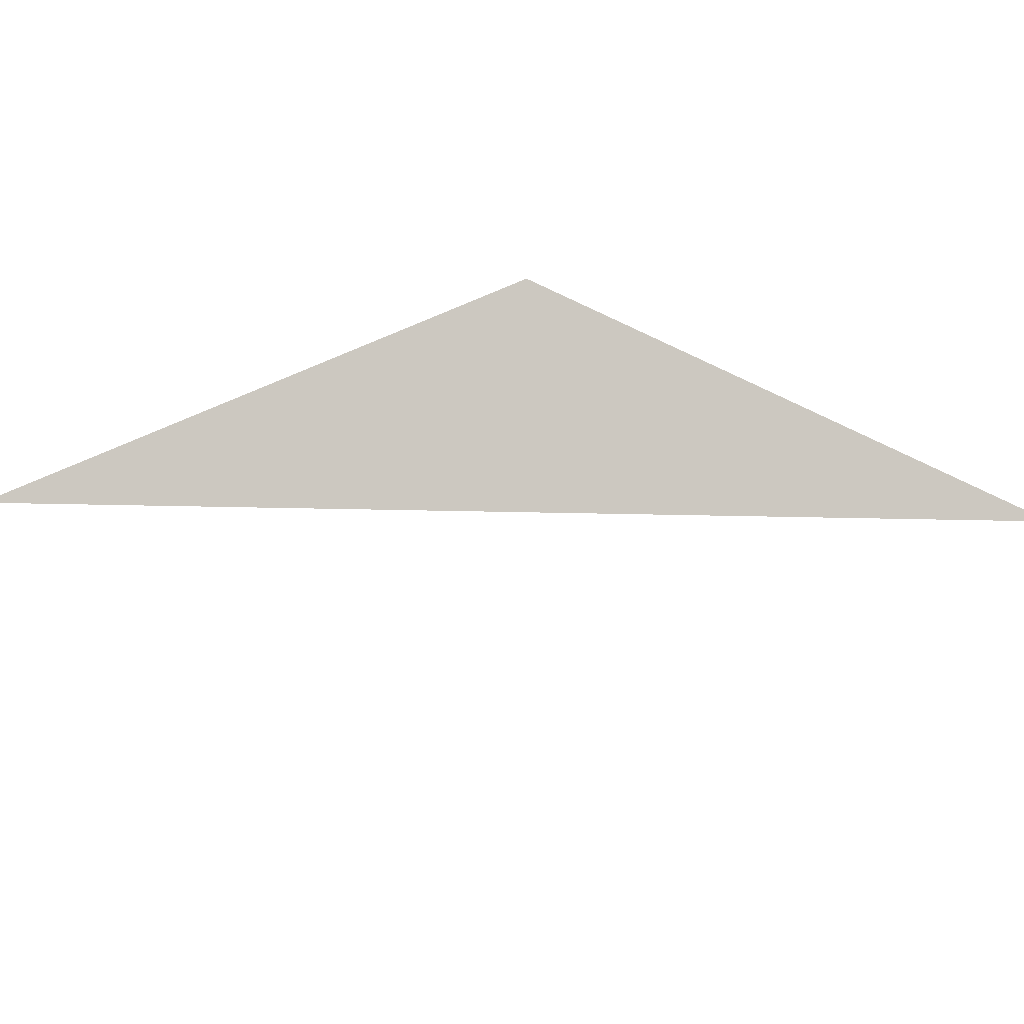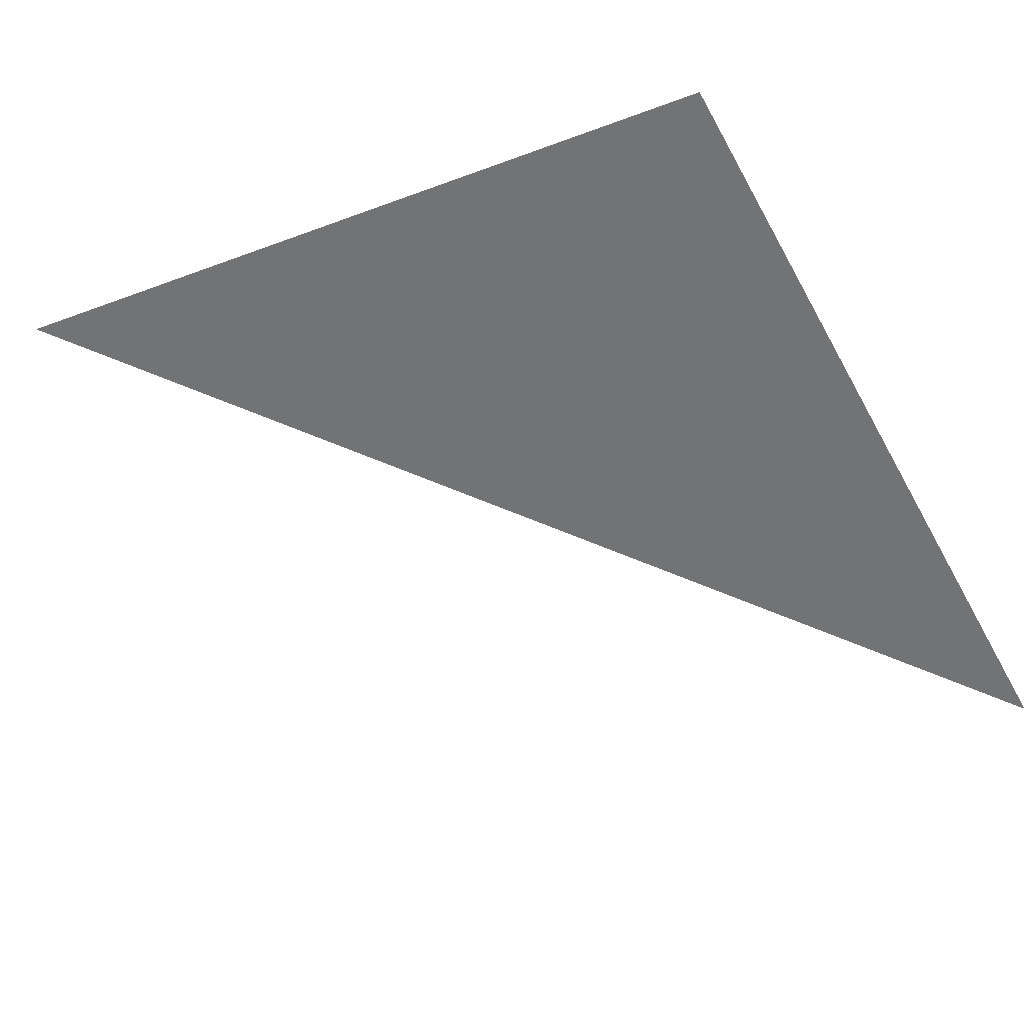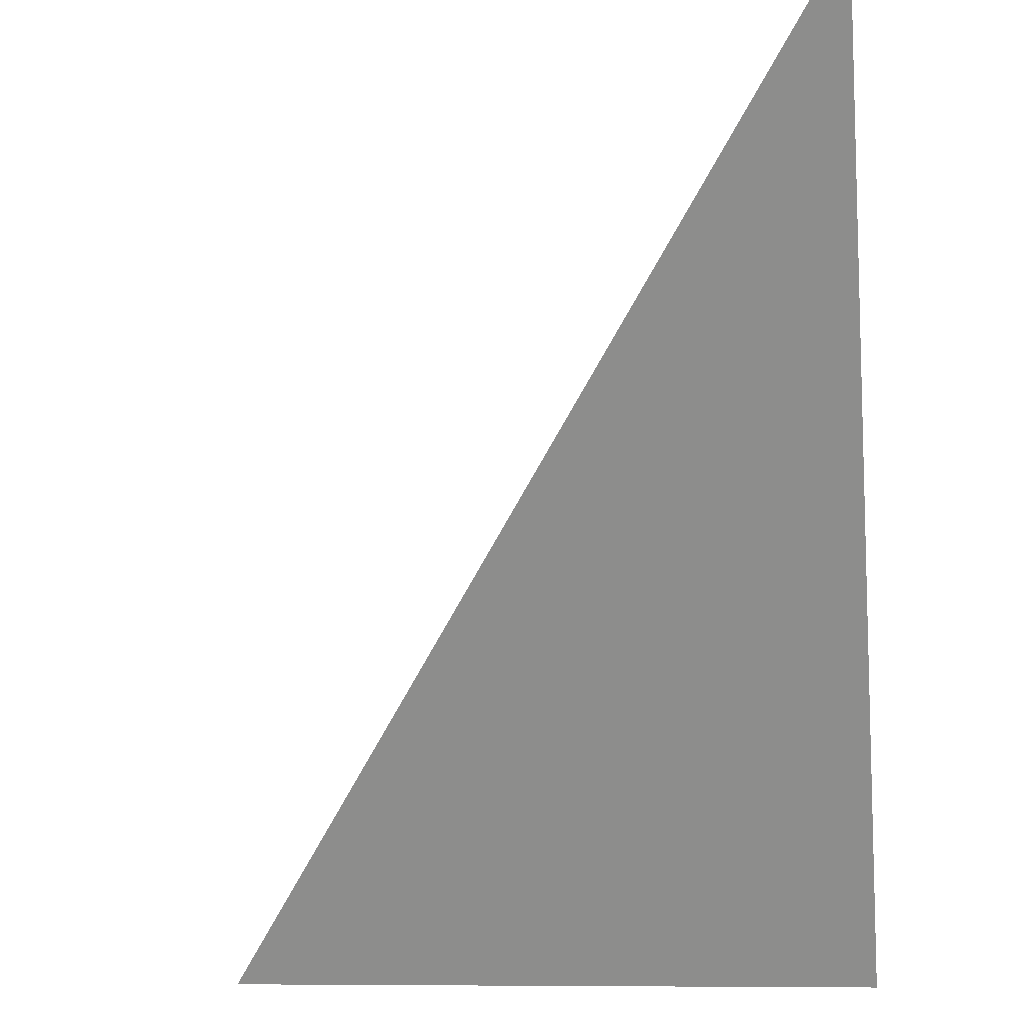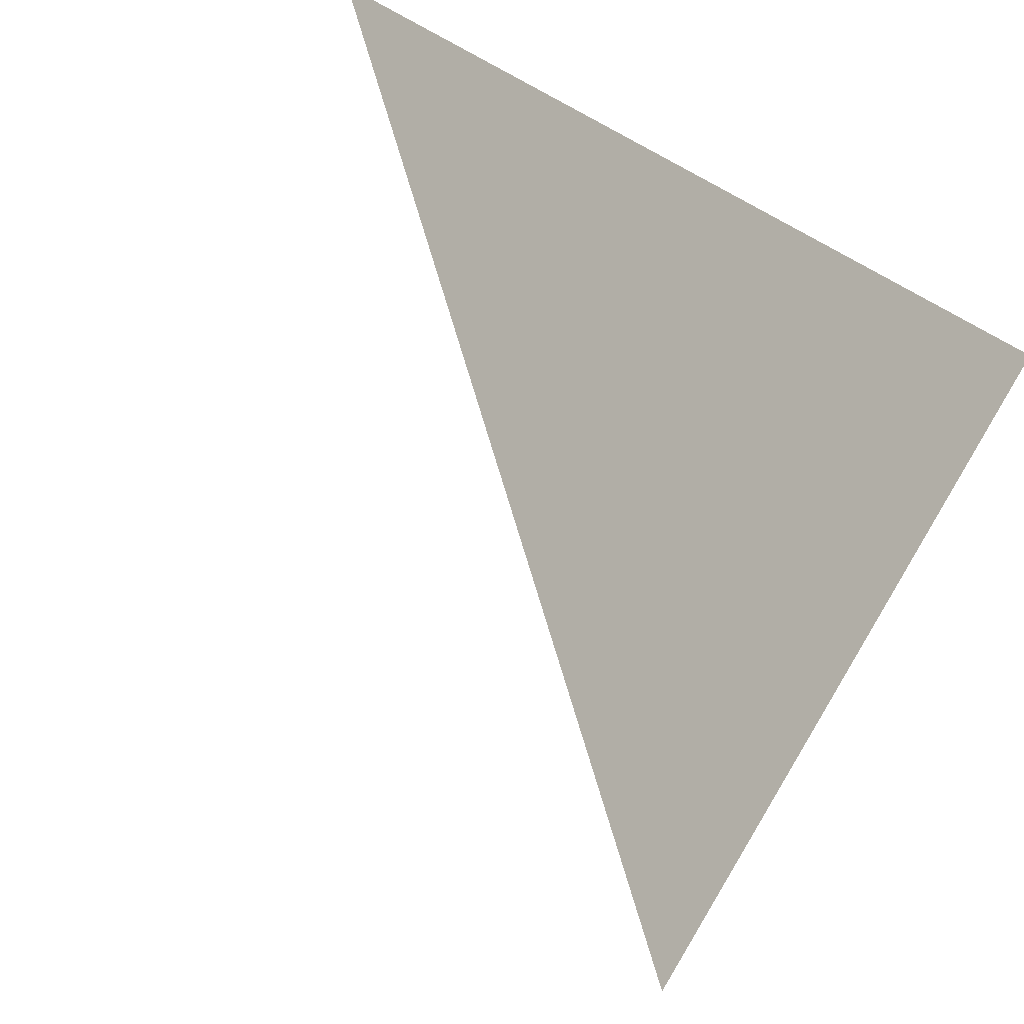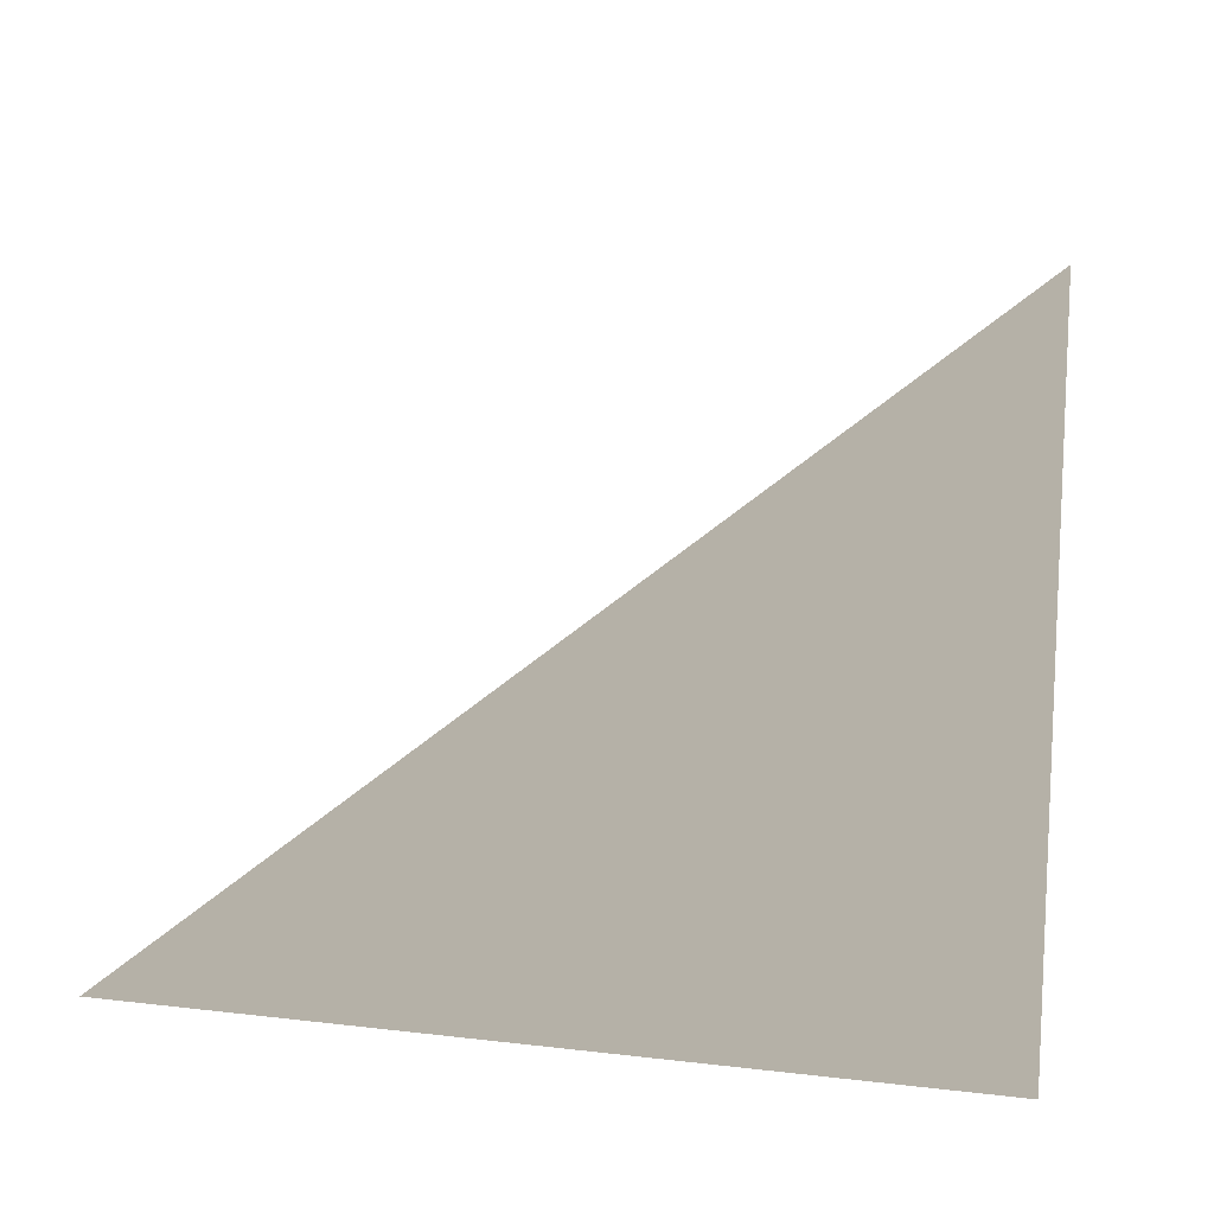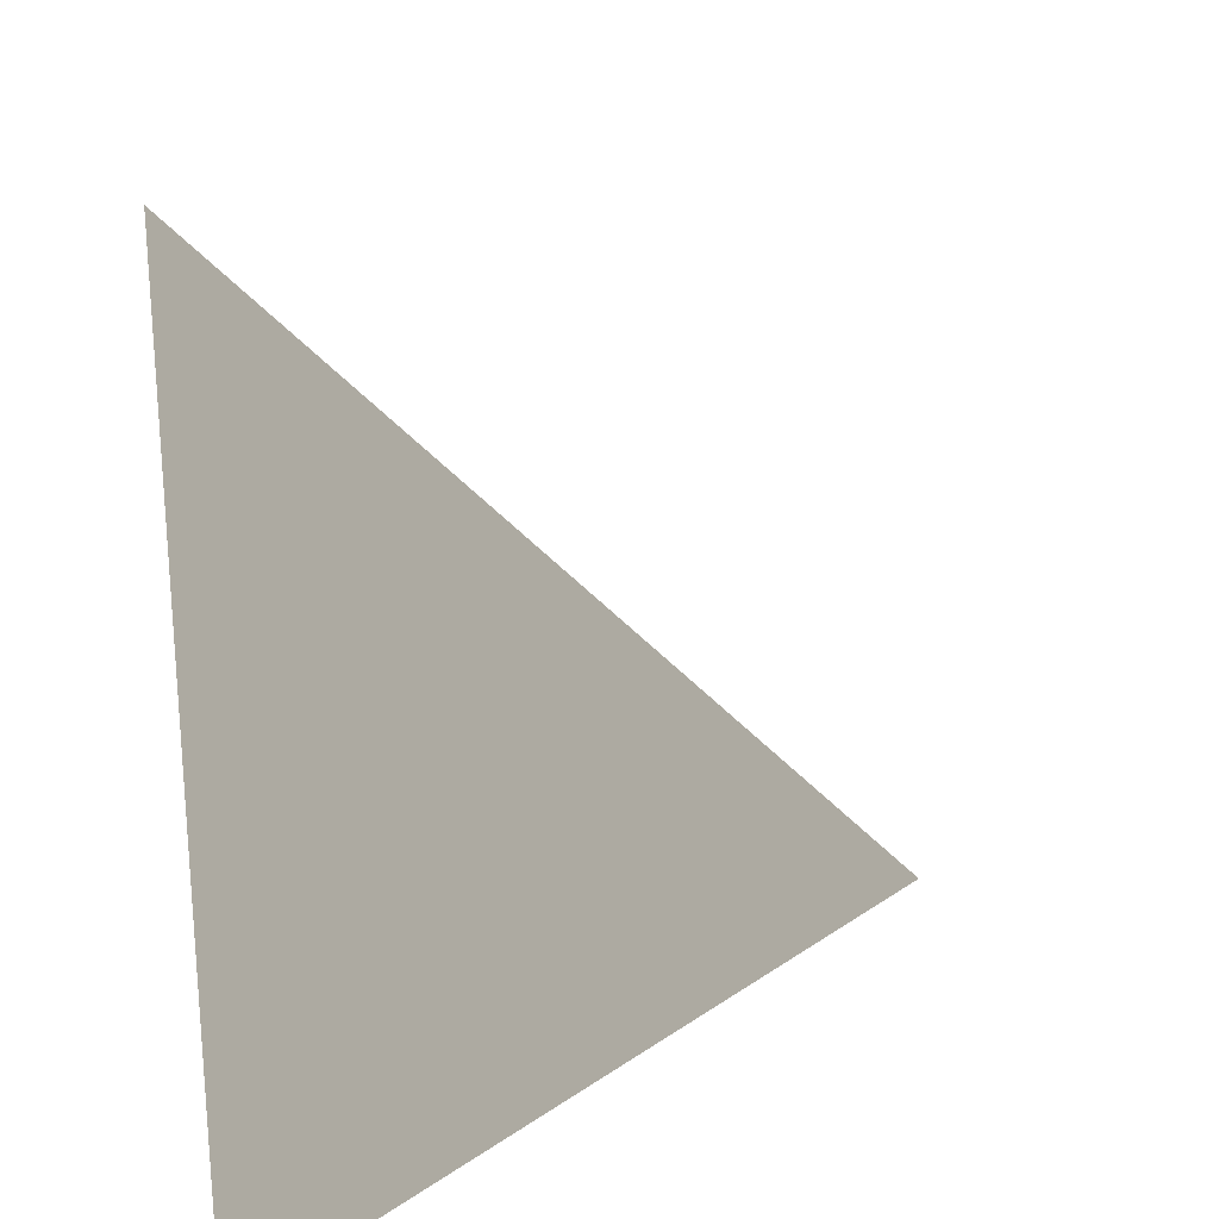
<metadata>
{"format":"obj","ext":"obj","renderer":"f3d","projection":"perspective","resolution":1024,"background":"white","views":[{"elev":32.2,"azim":136.9,"up":"+Z"},{"elev":68.0,"azim":157.5,"up":"+Z"},{"elev":-10.3,"azim":-130.6,"up":"+Y"},{"elev":-79.2,"azim":-117.9,"up":"+Z"},{"elev":66.7,"azim":-83.8,"up":"+Z"},{"elev":25.5,"azim":-47.9,"up":"+Y"}]}
</metadata>
<code>
v 0 0 0
v 1 0 0
v 0 1 0
f 1 2 3

</code>
